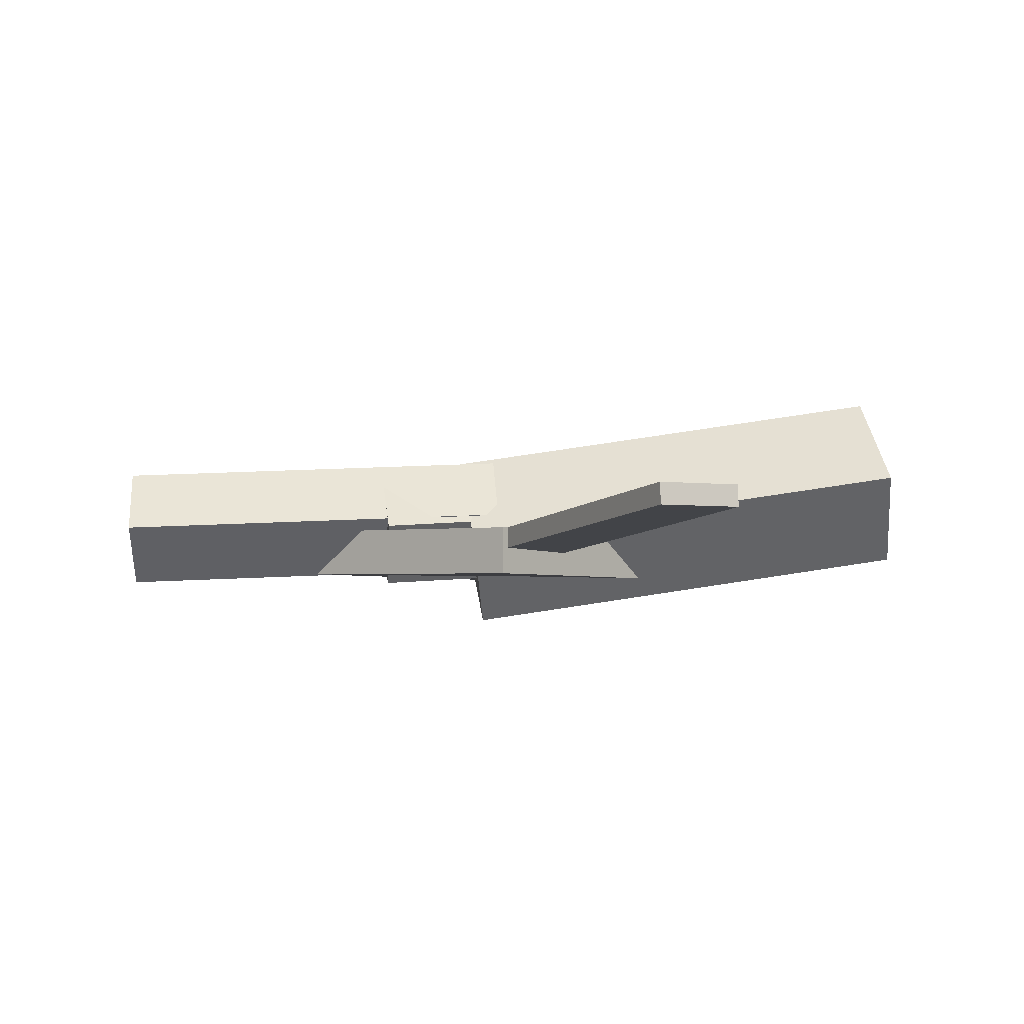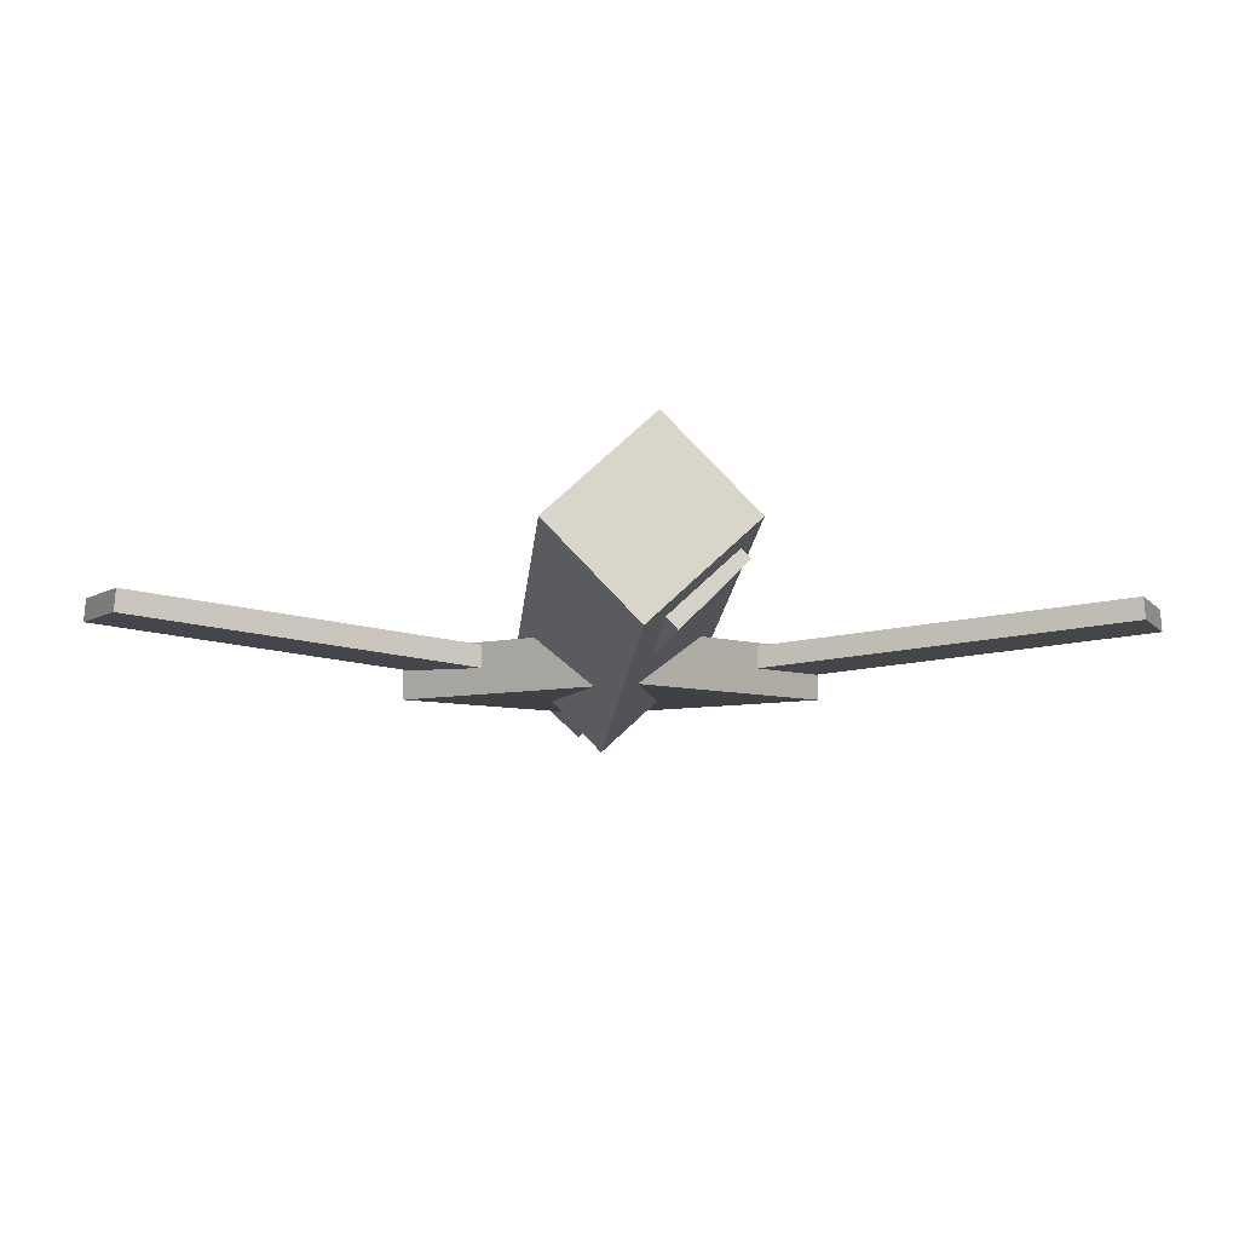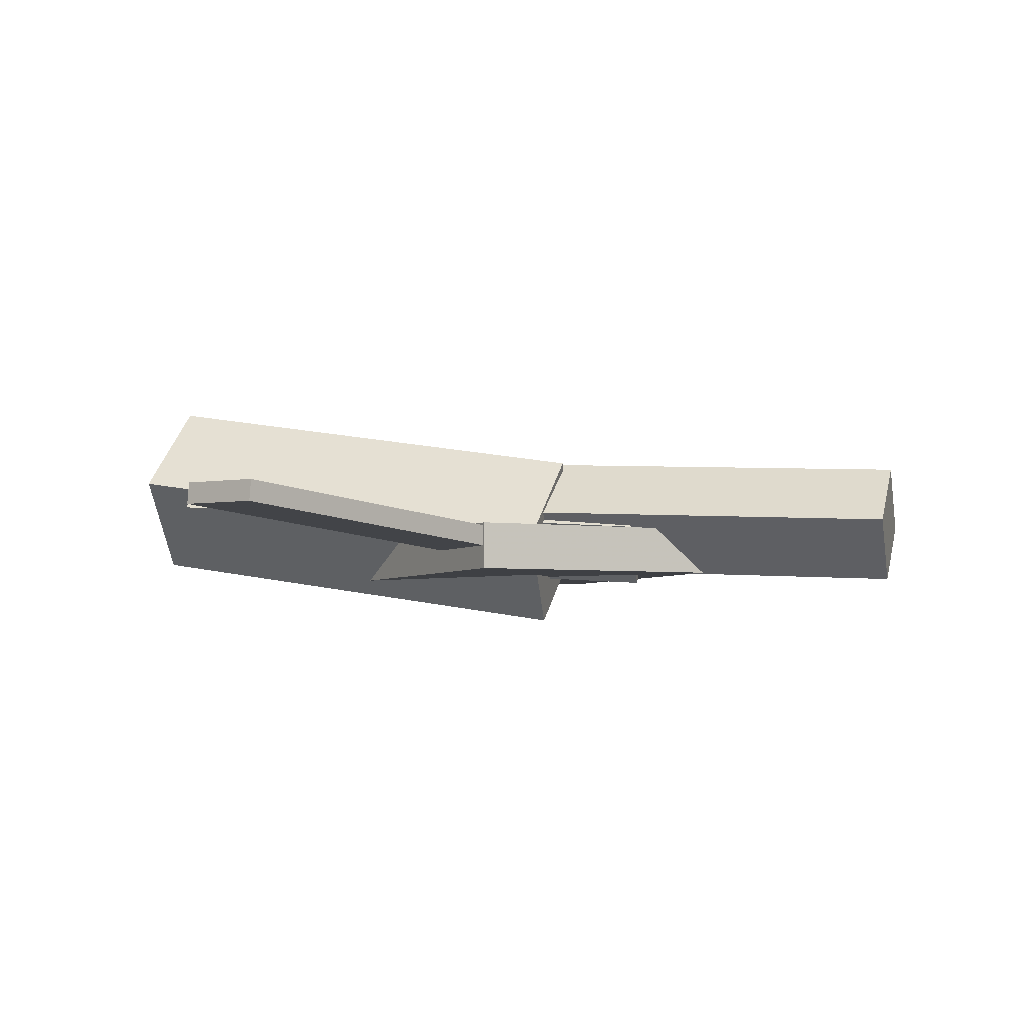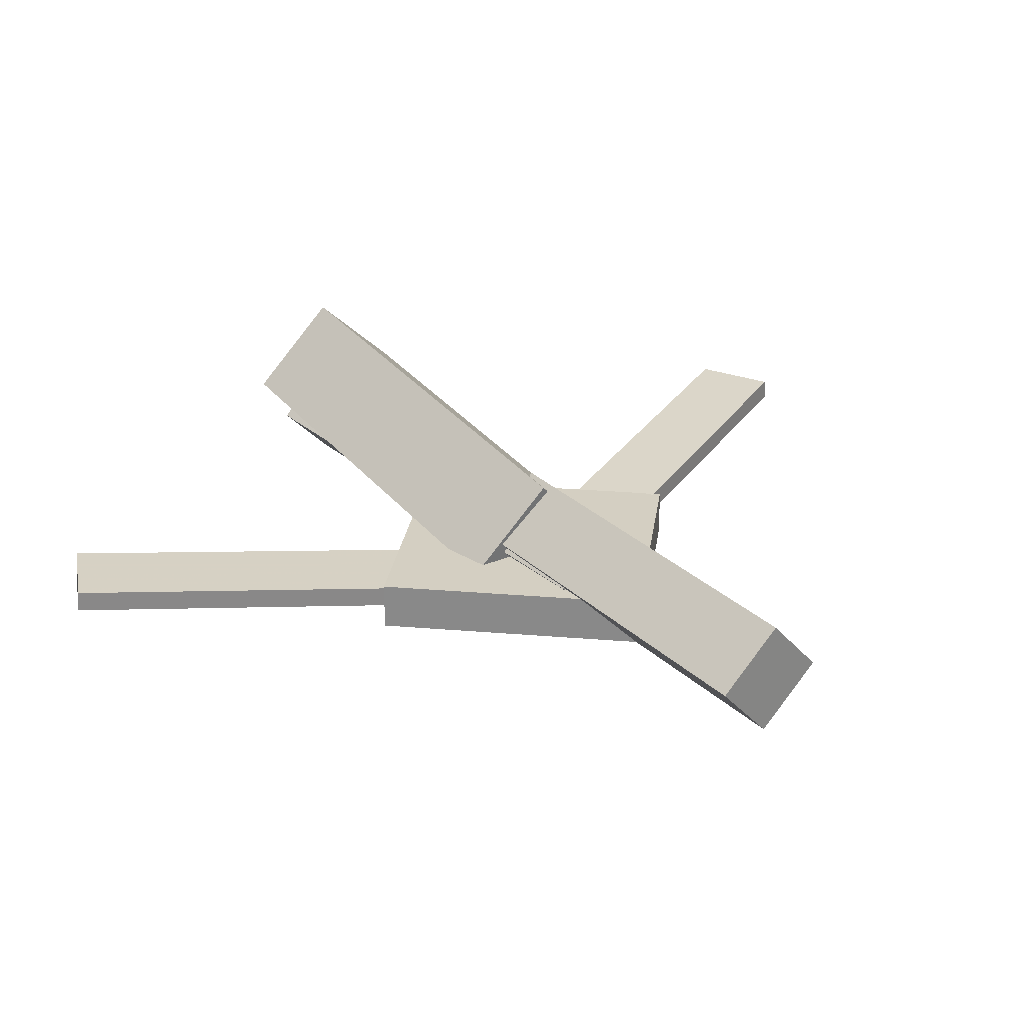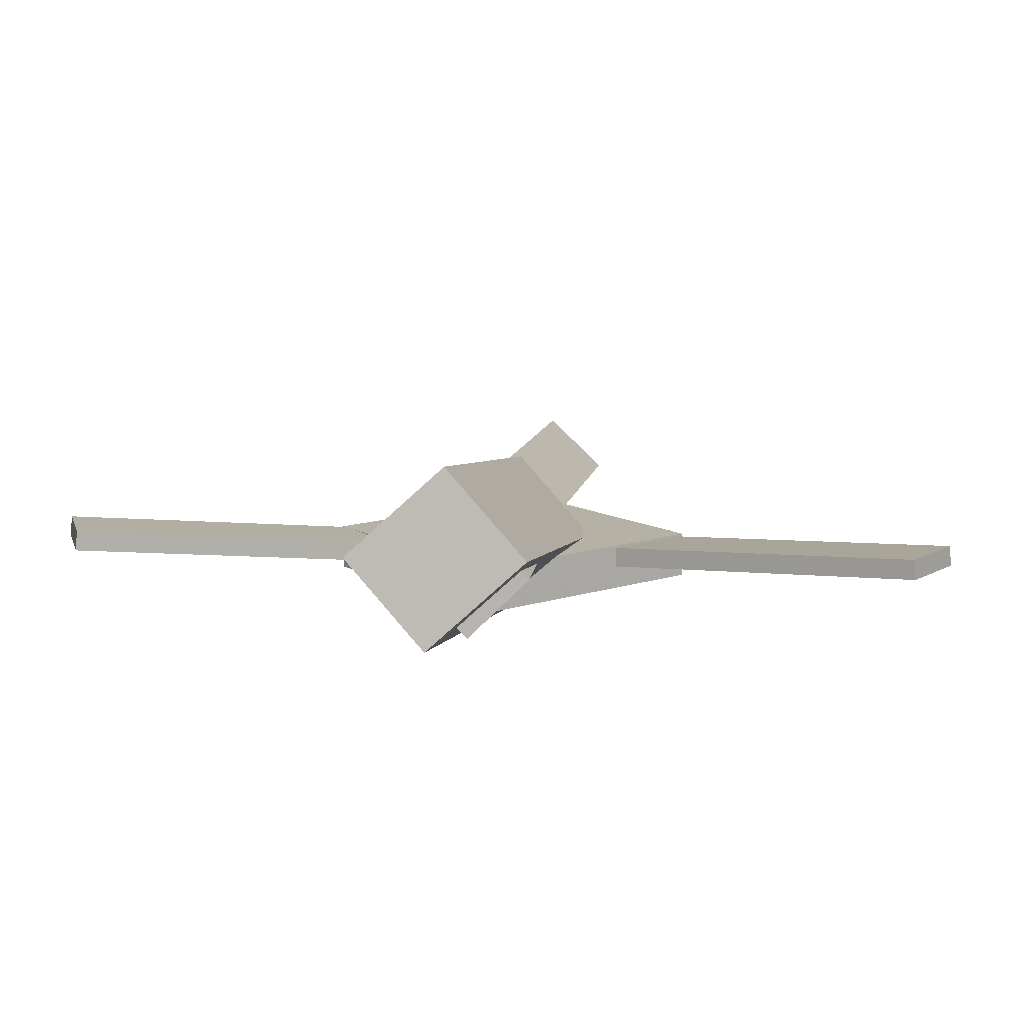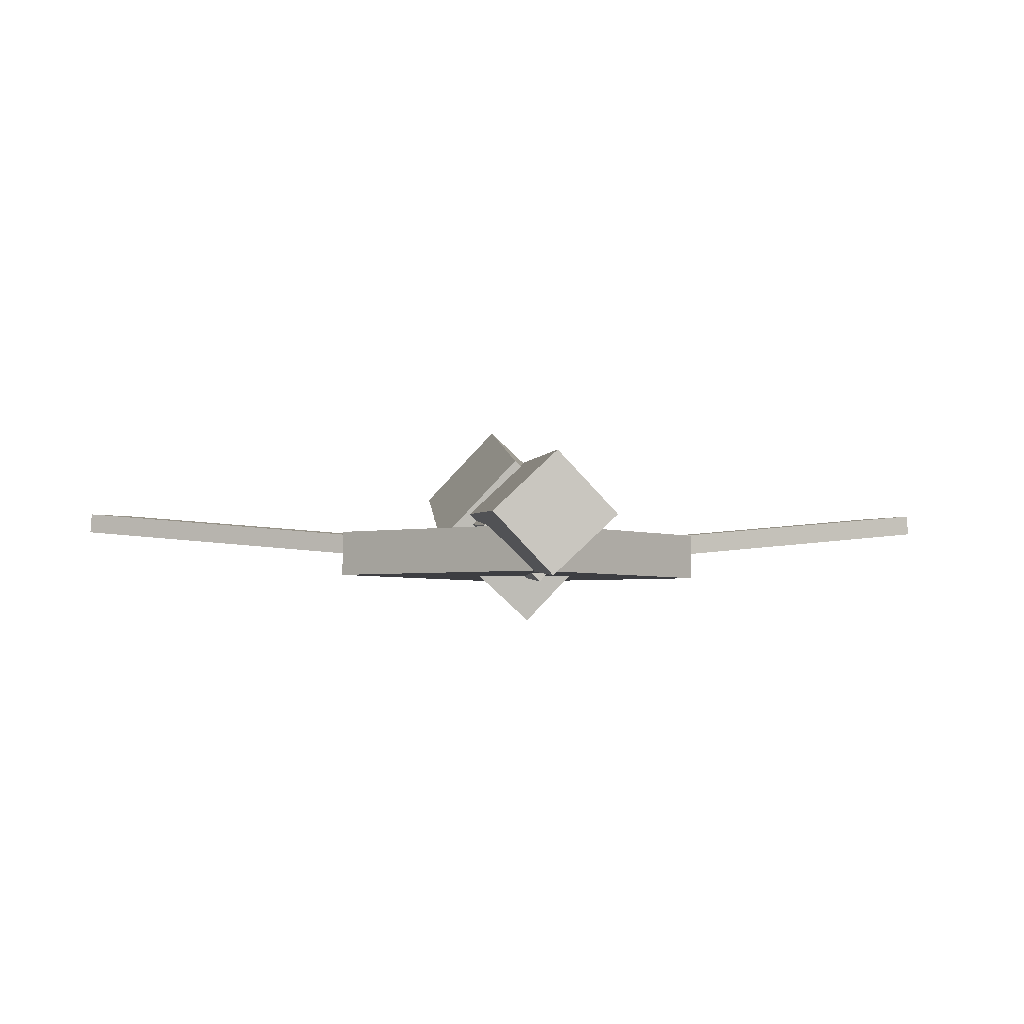
<metadata>
{"format":"obj","ext":"obj","renderer":"f3d","projection":"perspective","resolution":1024,"background":"white","views":[{"elev":-3.2,"azim":176.1,"up":"+Y"},{"elev":-6.6,"azim":-95.5,"up":"+Y"},{"elev":-4.0,"azim":15.8,"up":"+Y"},{"elev":26.4,"azim":53.2,"up":"+Y"},{"elev":11.3,"azim":-81.6,"up":"+Y"},{"elev":-2.8,"azim":85.3,"up":"+Y"}]}
</metadata>
<code>
v 0.03008 -0.06207 -0.06523
v 0.01978 -0.1242 -0.007116
v -0.2966 -0.01301 -0.07072
v -0.3069 -0.0751 -0.01261
v 0.03843 0.001355 0.004008
v 0.02814 -0.06073 0.06212
v -0.2883 0.05041 -0.001483
v -0.2986 -0.01167 0.05663
f 1.0 7.0 5.0
f 1.0 3.0 7.0
f 1.0 4.0 3.0
f 1.0 2.0 4.0
f 3.0 8.0 7.0
f 3.0 4.0 8.0
f 5.0 7.0 8.0
f 5.0 8.0 6.0
f 1.0 5.0 6.0
f 1.0 6.0 2.0
f 2.0 6.0 8.0
f 2.0 8.0 4.0
v -0.08923 -0.05096 0.3477
v -0.08844 -0.03616 0.3466
v -0.1465 -0.04986 0.32
v -0.1457 -0.03506 0.319
v 0.04268 -0.07729 0.07364
v 0.04347 -0.06249 0.0726
v -0.0146 -0.07618 0.04596
v -0.01381 -0.06139 0.04492
f 9.0 15.0 13.0
f 9.0 11.0 15.0
f 9.0 12.0 11.0
f 9.0 10.0 12.0
f 11.0 16.0 15.0
f 11.0 12.0 16.0
f 13.0 15.0 16.0
f 13.0 16.0 14.0
f 9.0 13.0 14.0
f 9.0 14.0 10.0
f 10.0 14.0 16.0
f 10.0 16.0 12.0
v -0.2711 -0.07366 0.01099
v 0.0957 -0.0946 -0.009902
v -0.2663 -0.03145 0.05355
v 0.1005 -0.05239 0.03265
v -0.2711 -0.03021 -0.03212
v 0.09573 -0.05114 -0.05301
v -0.2663 0.012 0.01044
v 0.1006 -0.008933 -0.01045
f 17.0 23.0 21.0
f 17.0 19.0 23.0
f 17.0 20.0 19.0
f 17.0 18.0 20.0
f 19.0 24.0 23.0
f 19.0 20.0 24.0
f 21.0 23.0 24.0
f 21.0 24.0 22.0
f 17.0 21.0 22.0
f 17.0 22.0 18.0
f 18.0 22.0 24.0
f 18.0 24.0 20.0
v 0.2971 -0.05279 -0.04396
v 0.01001 -0.04157 -0.04575
v 0.2985 -0.009455 -0.002998
v 0.01144 0.001765 -0.004789
v 0.2952 -0.09409 -0.0001926
v 0.008119 -0.08287 -0.001983
v 0.2967 -0.05076 0.04077
v 0.009558 -0.03954 0.03898
f 25.0 31.0 29.0
f 25.0 27.0 31.0
f 25.0 28.0 27.0
f 25.0 26.0 28.0
f 27.0 32.0 31.0
f 27.0 28.0 32.0
f 29.0 31.0 32.0
f 29.0 32.0 30.0
f 25.0 29.0 30.0
f 25.0 30.0 26.0
f 26.0 30.0 32.0
f 26.0 32.0 28.0
v 0.01232 -0.09034 -0.1398
v 0.1522 -0.08754 -0.001452
v -0.1269 -0.09097 0.0009292
v 0.01305 -0.08816 0.1393
v 0.0119 -0.05622 -0.1401
v 0.1518 -0.05341 -0.001717
v -0.1273 -0.05684 0.0006639
v 0.01263 -0.05404 0.139
f 33.0 39.0 37.0
f 33.0 35.0 39.0
f 33.0 36.0 35.0
f 33.0 34.0 36.0
f 35.0 40.0 39.0
f 35.0 36.0 40.0
f 37.0 39.0 40.0
f 37.0 40.0 38.0
f 33.0 37.0 38.0
f 33.0 38.0 34.0
f 34.0 38.0 40.0
f 34.0 40.0 36.0
v 0.03271 -0.07686 -0.07865
v -0.02275 -0.07683 -0.0552
v -0.0785 -0.05087 -0.3417
v -0.134 -0.05084 -0.3183
v 0.03325 -0.06181 -0.07739
v -0.02221 -0.06178 -0.05395
v -0.07796 -0.03582 -0.3405
v -0.1334 -0.03579 -0.317
f 41.0 47.0 45.0
f 41.0 43.0 47.0
f 41.0 44.0 43.0
f 41.0 42.0 44.0
f 43.0 48.0 47.0
f 43.0 44.0 48.0
f 45.0 47.0 48.0
f 45.0 48.0 46.0
f 41.0 45.0 46.0
f 41.0 46.0 42.0
f 42.0 46.0 48.0
f 42.0 48.0 44.0

</code>
